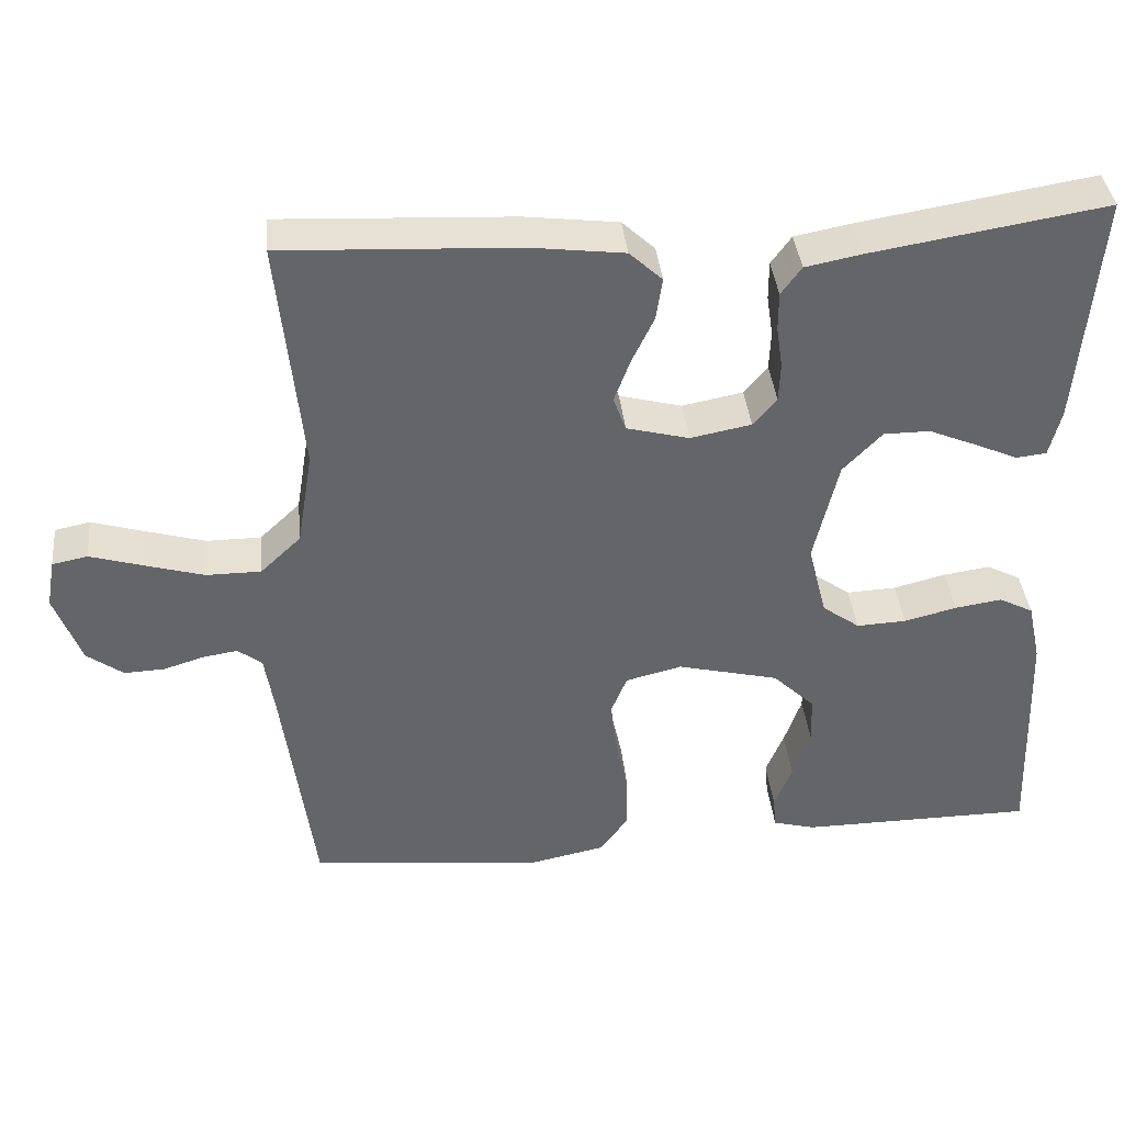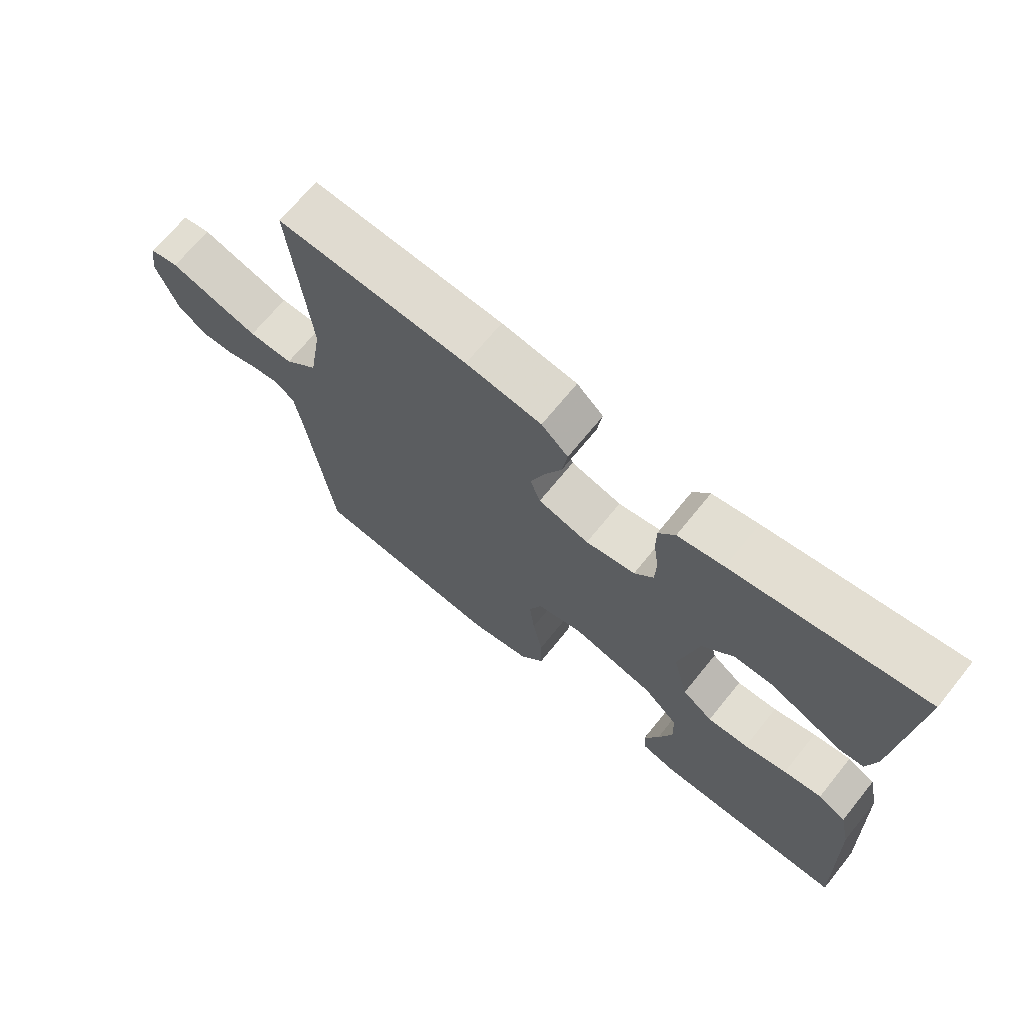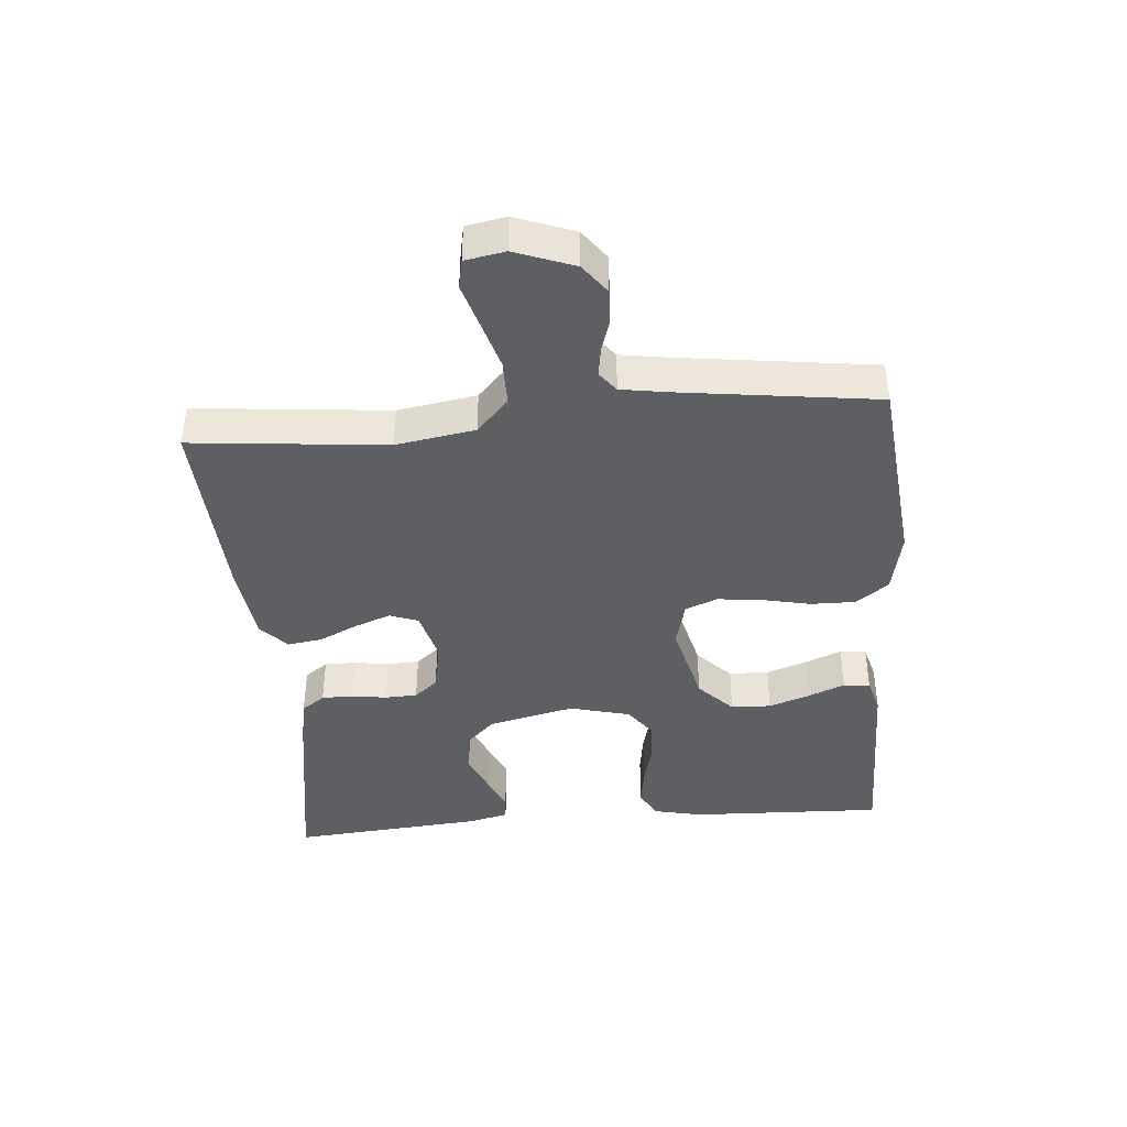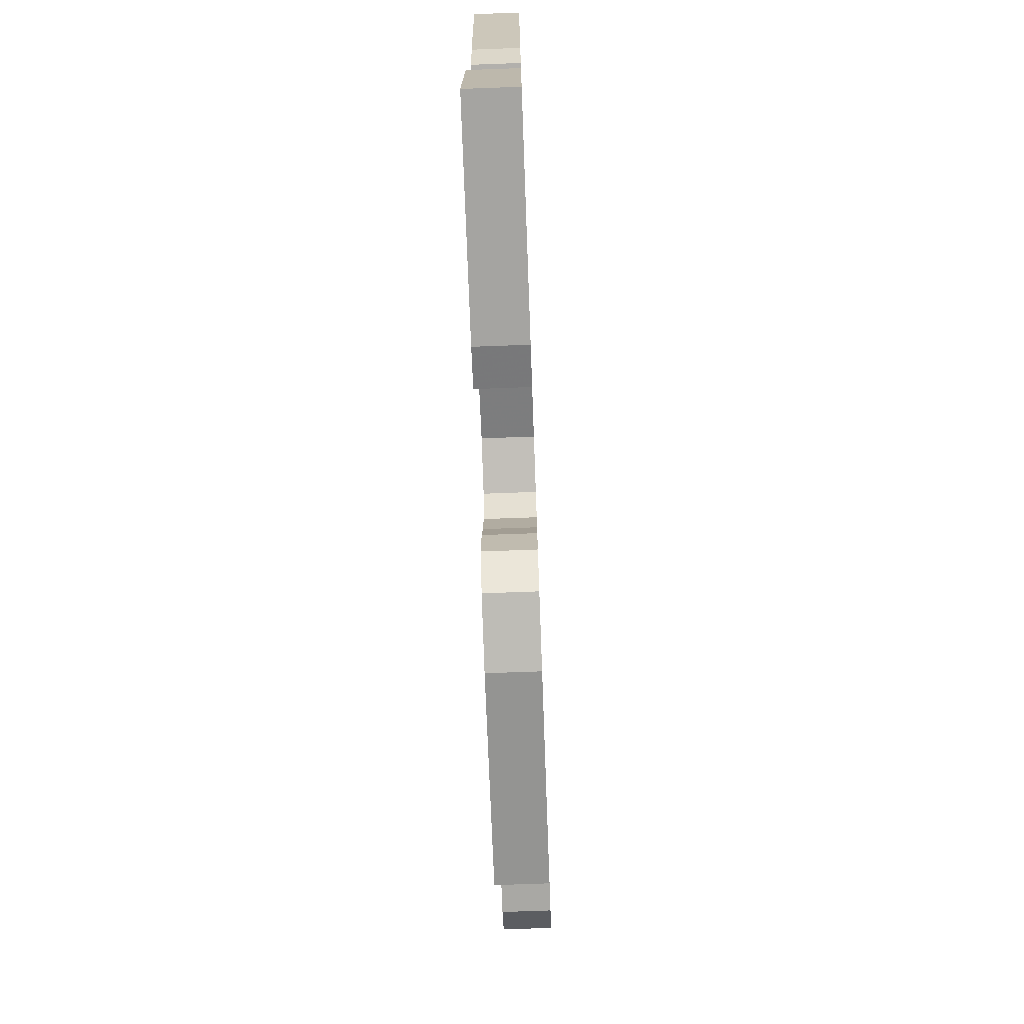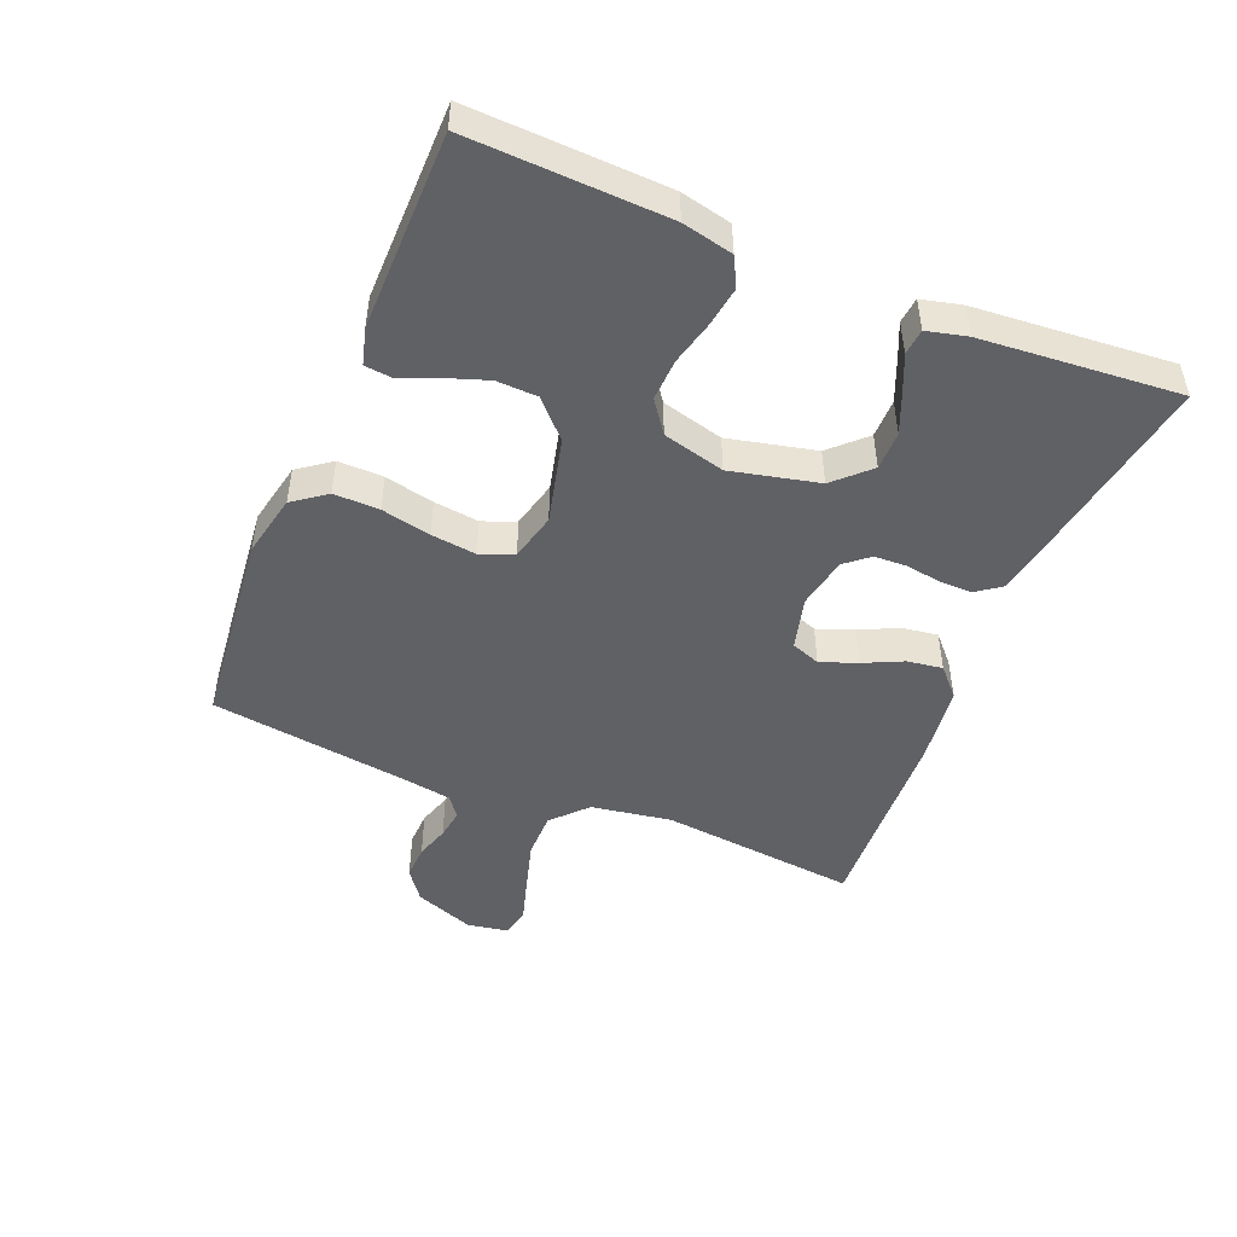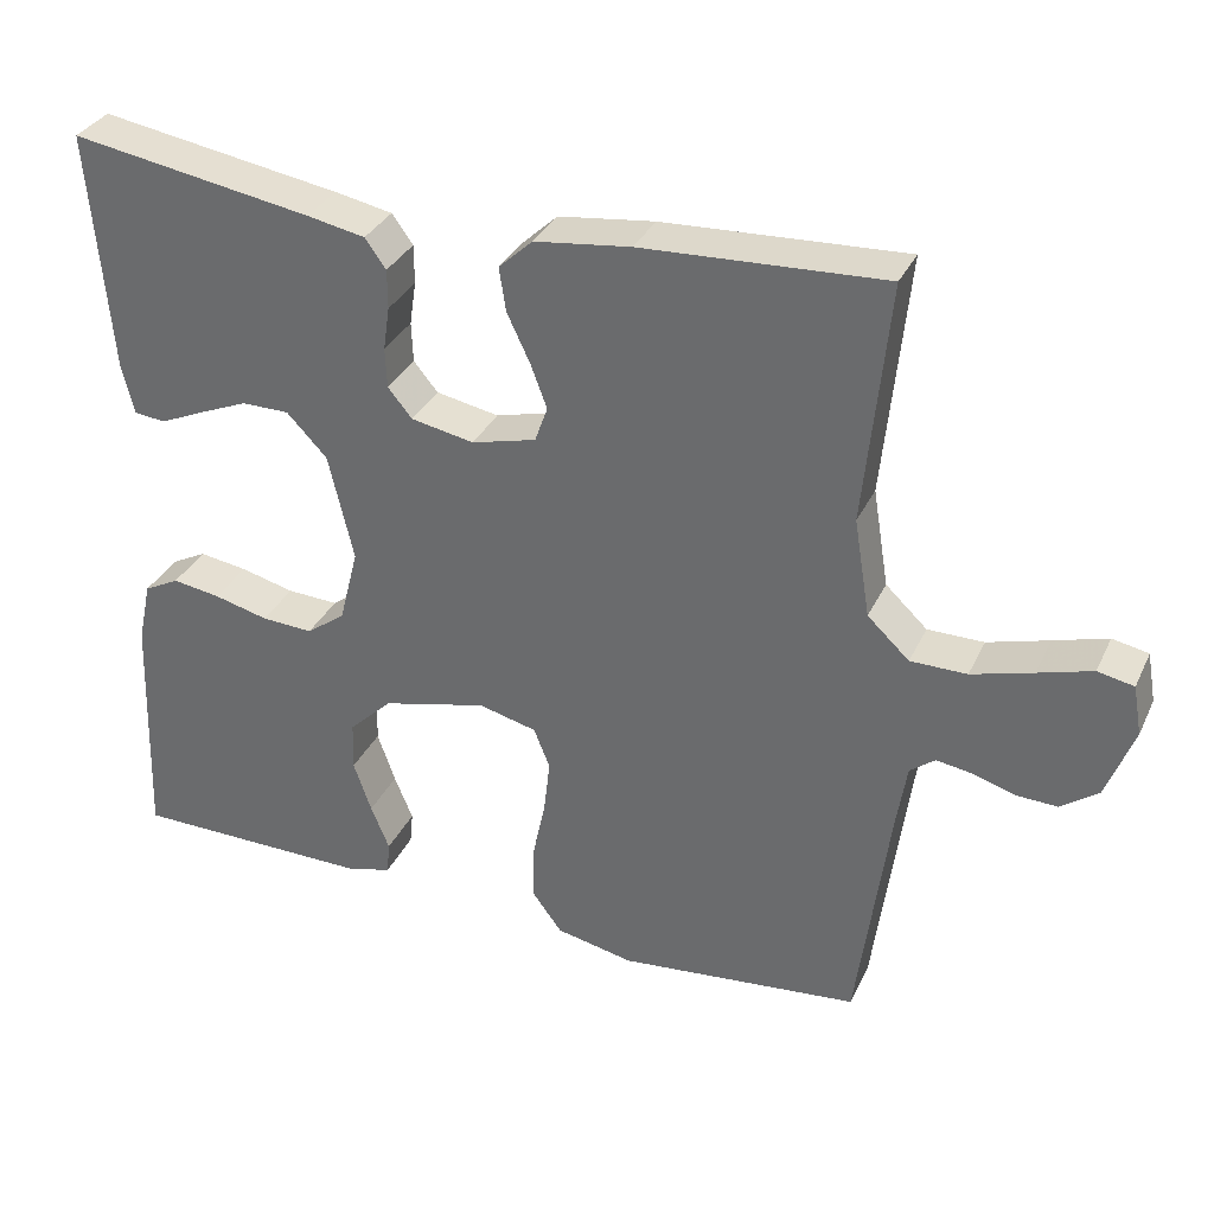
<metadata>
{"format":"obj","ext":"obj","renderer":"f3d","projection":"perspective","resolution":1024,"background":"white","views":[{"elev":38.8,"azim":174.1,"up":"+Z"},{"elev":68.8,"azim":-141.0,"up":"+Z"},{"elev":-41.3,"azim":94.9,"up":"+Y"},{"elev":-72.8,"azim":-87.9,"up":"+Z"},{"elev":-48.3,"azim":-112.4,"up":"+Y"},{"elev":33.3,"azim":22.4,"up":"+Z"}]}
</metadata>
<code>
v 0.5 0.07 -0.5
v 0.2 0.07 -0.531
v 0.104 0.07 -0.511
v 0.067 0.07 -0.461
v 0.068 0.07 -0.392
v 0.084 0.07 -0.317
v 0.092 0.07 -0.248
v 0.072 0.07 -0.198
v 0 0.07 -0.18
v -0.13 0.07 -0.212
v -0.184 0.07 -0.264
v -0.186 0.07 -0.326
v -0.164 0.07 -0.39
v -0.141 0.07 -0.446
v -0.145 0.07 -0.487
v -0.2 0.07 -0.502
v -0.5 0.07 -0.5
v -0.489 0.07 -0.2
v -0.472 0.07 -0.123
v -0.428 0.07 -0.1
v -0.368 0.07 -0.109
v -0.301 0.07 -0.126
v -0.237 0.07 -0.129
v -0.189 0.07 -0.094
v -0.165 0.07 0
v -0.196 0.07 0.133
v -0.246 0.07 0.185
v -0.305 0.07 0.185
v -0.367 0.07 0.159
v -0.421 0.07 0.135
v -0.46 0.07 0.139
v -0.475 0.07 0.2
v -0.5 0.07 0.5
v -0.2 0.07 0.451
v -0.128 0.07 0.437
v -0.102 0.07 0.401
v -0.102 0.07 0.352
v -0.11 0.07 0.298
v -0.108 0.07 0.248
v -0.078 0.07 0.212
v 0 0.07 0.197
v 0.08 0.07 0.218
v 0.096 0.07 0.262
v 0.075 0.07 0.318
v 0.047 0.07 0.377
v 0.039 0.07 0.431
v 0.081 0.07 0.47
v 0.2 0.07 0.485
v 0.5 0.07 0.5
v 0.47 0.07 0.2
v 0.49 0.07 0.078
v 0.542 0.07 0.029
v 0.612 0.07 0.029
v 0.688 0.07 0.051
v 0.755 0.07 0.071
v 0.8 0.07 0.062
v 0.811 0.07 0
v 0.777 0.07 -0.091
v 0.731 0.07 -0.125
v 0.679 0.07 -0.123
v 0.628 0.07 -0.107
v 0.583 0.07 -0.1
v 0.552 0.07 -0.124
v 0.54 0.07 -0.2
v 0.5 0 -0.5
v 0.2 0 -0.531
v 0.104 0 -0.511
v 0.067 0 -0.461
v 0.068 0 -0.392
v 0.084 0 -0.317
v 0.092 0 -0.248
v 0.072 0 -0.198
v 0 0 -0.18
v -0.13 0 -0.212
v -0.184 0 -0.264
v -0.186 0 -0.326
v -0.164 0 -0.39
v -0.141 0 -0.446
v -0.145 0 -0.487
v -0.2 0 -0.502
v -0.5 0 -0.5
v -0.489 0 -0.2
v -0.472 0 -0.123
v -0.428 0 -0.1
v -0.368 0 -0.109
v -0.301 0 -0.126
v -0.237 0 -0.129
v -0.189 0 -0.094
v -0.165 0 0
v -0.196 0 0.133
v -0.246 0 0.185
v -0.305 0 0.185
v -0.367 0 0.159
v -0.421 0 0.135
v -0.46 0 0.139
v -0.475 0 0.2
v -0.5 0 0.5
v -0.2 0 0.451
v -0.128 0 0.437
v -0.102 0 0.401
v -0.102 0 0.352
v -0.11 0 0.298
v -0.108 0 0.248
v -0.078 0 0.212
v 0 0 0.197
v 0.08 0 0.218
v 0.096 0 0.262
v 0.075 0 0.318
v 0.047 0 0.377
v 0.039 0 0.431
v 0.081 0 0.47
v 0.2 0 0.485
v 0.5 0 0.5
v 0.47 0 0.2
v 0.49 0 0.078
v 0.542 0 0.029
v 0.612 0 0.029
v 0.688 0 0.051
v 0.755 0 0.071
v 0.8 0 0.062
v 0.811 0 0
v 0.777 0 -0.091
v 0.731 0 -0.125
v 0.679 0 -0.123
v 0.628 0 -0.107
v 0.583 0 -0.1
v 0.552 0 -0.124
v 0.54 0 -0.2
f 58 59 60 61
f 58 61 62
f 57 58 62
f 54 55 56 57
f 53 54 57 62
f 52 53 62 63
f 47 48 49 50
f 47 50 51
f 44 45 46 47
f 43 44 47 51
f 42 43 51 52
f 35 36 37 38
f 35 38 39
f 34 35 39
f 33 34 39
f 32 33 39 40
f 29 30 31 32
f 28 29 32
f 27 28 32 40
f 19 20 21 22
f 19 22 23
f 18 19 23
f 17 18 23
f 16 17 23 24
f 13 14 15 16
f 12 13 16
f 11 12 16 24
f 3 4 5 6
f 3 6 7
f 64 1 2 3
f 64 3 7
f 63 64 7 8
f 41 42 52 63
f 41 63 8 9
f 26 27 40 41
f 25 26 41 9
f 10 11 24 25
f 9 10 25
f 125 124 123 122
f 126 125 122
f 126 122 121
f 121 120 119 118
f 126 121 118 117
f 127 126 117 116
f 114 113 112 111
f 115 114 111
f 111 110 109 108
f 115 111 108 107
f 116 115 107 106
f 102 101 100 99
f 103 102 99
f 103 99 98
f 103 98 97
f 104 103 97 96
f 96 95 94 93
f 96 93 92
f 104 96 92 91
f 86 85 84 83
f 87 86 83
f 87 83 82
f 87 82 81
f 88 87 81 80
f 80 79 78 77
f 80 77 76
f 88 80 76 75
f 70 69 68 67
f 71 70 67
f 67 66 65 128
f 71 67 128
f 72 71 128 127
f 127 116 106 105
f 73 72 127 105
f 105 104 91 90
f 73 105 90 89
f 89 88 75 74
f 89 74 73
f 1 65 66 2
f 2 66 67 3
f 3 67 68 4
f 4 68 69 5
f 5 69 70 6
f 6 70 71 7
f 7 71 72 8
f 8 72 73 9
f 9 73 74 10
f 10 74 75 11
f 11 75 76 12
f 12 76 77 13
f 13 77 78 14
f 14 78 79 15
f 15 79 80 16
f 16 80 81 17
f 17 81 82 18
f 18 82 83 19
f 19 83 84 20
f 20 84 85 21
f 21 85 86 22
f 22 86 87 23
f 23 87 88 24
f 24 88 89 25
f 25 89 90 26
f 26 90 91 27
f 27 91 92 28
f 28 92 93 29
f 29 93 94 30
f 30 94 95 31
f 31 95 96 32
f 32 96 97 33
f 33 97 98 34
f 34 98 99 35
f 35 99 100 36
f 36 100 101 37
f 37 101 102 38
f 38 102 103 39
f 39 103 104 40
f 40 104 105 41
f 41 105 106 42
f 42 106 107 43
f 43 107 108 44
f 44 108 109 45
f 45 109 110 46
f 46 110 111 47
f 47 111 112 48
f 48 112 113 49
f 49 113 114 50
f 50 114 115 51
f 51 115 116 52
f 52 116 117 53
f 53 117 118 54
f 54 118 119 55
f 55 119 120 56
f 56 120 121 57
f 57 121 122 58
f 58 122 123 59
f 59 123 124 60
f 60 124 125 61
f 61 125 126 62
f 62 126 127 63
f 63 127 128 64
f 64 128 65 1

</code>
